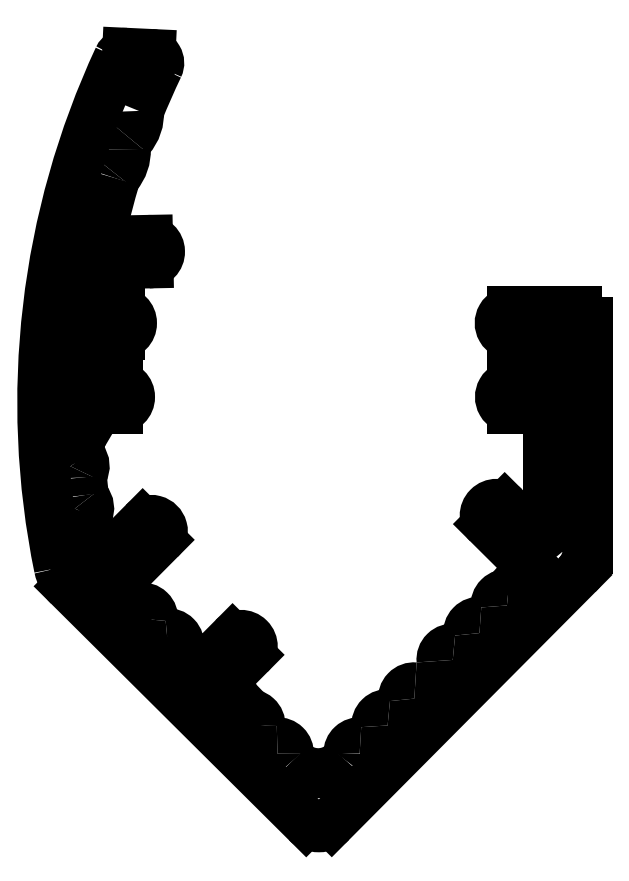
<metadata>
{"format":"dxf","ext":"dxf","renderer":"ezdxf+matplotlib","layout":"modelspace","background":"white","min_lineweight":24,"dpi":150}
</metadata>
<code>
0
SECTION
2
ENTITIES
0
ARC
8
0
10
928.6
20
376.6
30
0
40
0.3
50
84.16
51
188
0
ARC
8
0
10
927.9
20
376.5
30
0
40
0.3569
50
262.3
51
7.999
0
ARC
8
0
10
928.7
20
377.5
30
0
40
0.671
50
264.2
51
6.177
0
ARC
8
0
10
927.8
20
375.8
30
0
40
0.3
50
82.34
51
185.9
0
ARC
8
0
10
929.6
20
377.6
30
0
40
0.3
50
82.34
51
186.2
0
ARC
8
0
10
927.1
20
375.7
30
0
40
0.409
50
264.5
51
5.877
0
ARC
8
0
10
929.7
20
378.3
30
0
40
0.3569
50
262.3
51
7.999
0
ARC
8
0
10
927.1
20
375
30
0
40
0.3
50
84.46
51
180.7
0
ARC
8
0
10
930.4
20
378.4
30
0
40
0.3
50
83.68
51
188
0
ARC
8
0
10
926.5
20
375
30
0
40
0.3
50
319.5
51
0.6646
0
ARC
8
0
10
930.5
20
379.1
30
0
40
0.3889
50
263.7
51
6.664
0
ARC
8
0
10
925.9
20
375.5
30
0
40
1.004
50
222.9
51
319.5
0
ARC
8
0
10
931.1
20
379.1
30
0
40
0.3
50
82.04
51
186.7
0
ARC
8
0
10
925.4
20
375
30
0
40
0.3
50
177.3
51
222.9
0
ARC
8
0
10
931.2
20
379.8
30
0
40
0.35
50
262
51
6.767
0
ARC
8
0
10
924.8
20
375
30
0
40
0.3
50
357.3
51
93.74
0
ARC
8
0
10
931.8
20
379.9
30
0
40
0.2
50
138.3
51
186.8
0
ARC
8
0
10
924.8
20
375.8
30
0
40
0.4391
50
176.6
51
273.7
0
LINE
8
0
10
931.7
20
380
30
0
11
931.6
21
380
31
0
0
ARC
8
0
10
924
20
375.8
30
0
40
0.3
50
356.6
51
99.49
0
ARC
8
0
10
931.5
20
380.2
30
0
40
0.25
50
318.3
51
45.17
0
ARC
8
0
10
923.9
20
376.4
30
0
40
0.3
50
192.4
51
279.5
0
LINE
8
0
10
930.6
20
381.4
30
0
11
931.7
21
380.4
31
0
0
LINE
8
0
10
923.6
20
376.4
30
0
11
923.6
21
376.5
31
0
0
ARC
8
0
10
930.9
20
381.6
30
0
40
0.325
50
45.17
51
225.2
0
ARC
8
0
10
923.4
20
376.5
30
0
40
0.25
50
12.43
51
43.82
0
LINE
8
0
10
931.8
20
381.1
30
0
11
931.1
21
381.8
31
0
0
LINE
8
0
10
923.5
20
376.7
30
0
11
923.4
21
376.8
31
0
0
ARC
8
0
10
932
20
381.3
30
0
40
0.27
50
225.2
51
0
0
ARC
8
0
10
923.5
20
377
30
0
40
0.2
50
135.2
51
223.8
0
LINE
8
0
10
932.3
20
384.4
30
0
11
932.3
21
381.3
31
0
0
LINE
8
0
10
923.4
20
377.1
30
0
11
924
21
377.8
31
0
0
ARC
8
0
10
932.1
20
384.4
30
0
40
0.2
50
0
51
90
0
ARC
8
0
10
923.8
20
378
30
0
40
0.325
50
315.2
51
135.2
0
LINE
8
0
10
931.3
20
384.6
30
0
11
932.1
21
384.6
31
0
0
LINE
8
0
10
923.6
20
378.2
30
0
11
922.9
21
377.5
31
0
0
ARC
8
0
10
931.3
20
384.9
30
0
40
0.325
50
90
51
270
0
ARC
8
0
10
922.7
20
377.7
30
0
40
0.2
50
225.2
51
315.2
0
LINE
8
0
10
932.2
20
385.2
30
0
11
931.3
21
385.2
31
0
0
LINE
8
0
10
922.6
20
377.5
30
0
11
922.6
21
377.5
31
0
0
ARC
8
0
10
932.2
20
385.3
30
0
40
0.1
50
270
51
0
0
ARC
8
0
10
922.4
20
377.3
30
0
40
0.3
50
45.17
51
69.13
0
LINE
8
0
10
932.3
20
386.5
30
0
11
932.3
21
385.3
31
0
0
LINE
8
0
10
922.5
20
377.6
30
0
11
922.3
21
377.7
31
0
0
ARC
8
0
10
932.2
20
386.5
30
0
40
0.1
50
0
51
90
0
ARC
8
0
10
922.4
20
378
30
0
40
0.3
50
170.9
51
249.1
0
LINE
8
0
10
931.3
20
386.6
30
0
11
932.2
21
386.6
31
0
0
ARC
8
0
10
921.8
20
378.1
30
0
40
0.3
50
350.9
51
97.67
0
ARC
8
0
10
931.3
20
386.9
30
0
40
0.325
50
90
51
270
0
ARC
8
0
10
921.7
20
378.7
30
0
40
0.3389
50
172.7
51
277.7
0
LINE
8
0
10
933.1
20
387.3
30
0
11
931.3
21
387.3
31
0
0
ARC
8
0
10
921.1
20
378.8
30
0
40
0.3
50
352.7
51
99.49
0
ARC
8
0
10
933.1
20
387
30
0
40
0.3
50
0
51
90
0
ARC
8
0
10
921
20
379.4
30
0
40
0.3
50
225.2
51
279.5
0
LINE
8
0
10
933.4
20
387
30
0
11
933.4
21
380.7
31
0
0
LINE
8
0
10
920.8
20
379.2
30
0
11
920.6
21
379.3
31
0
0
ARC
8
0
10
932.4
20
380.7
30
0
40
1
50
315.2
51
0
0
ARC
8
0
10
920.8
20
379.6
30
0
40
0.3
50
198.1
51
225.2
0
LINE
8
0
10
926.3
20
373.1
30
0
11
933.1
21
380
31
0
0
LINE
8
0
10
920.5
20
379.5
30
0
11
920.4
21
379.6
31
0
0
ARC
8
0
10
926
20
373.5
30
0
40
0.5
50
225.2
51
315.2
0
ARC
8
0
10
920.7
20
379.7
30
0
40
0.3
50
135.2
51
198.1
0
LINE
8
0
10
925.6
20
373.1
30
0
11
919
21
379.7
31
0
0
LINE
8
0
10
920.5
20
379.9
30
0
11
921.5
21
380.9
31
0
0
ARC
8
0
10
919.7
20
380.4
30
0
40
1
50
191.6
51
225.2
0
ARC
8
0
10
921.3
20
381.2
30
0
40
0.325
50
315.2
51
135.2
0
ARC
8
0
10
941
20
384.7
30
0
40
22.67
50
155.1
51
191.6
0
LINE
8
0
10
921.1
20
381.4
30
0
11
920.3
21
380.6
31
0
0
ARC
8
0
10
920.6
20
394.2
30
0
40
0.25
50
87.3
51
155.1
0
ARC
8
0
10
920.1
20
380.8
30
0
40
0.25
50
209.7
51
315.2
0
LINE
8
0
10
921.3
20
394.4
30
0
11
920.6
21
394.4
31
0
0
LINE
8
0
10
919.9
20
380.7
30
0
11
919.6
21
381.1
31
0
0
ARC
8
0
10
921.3
20
394.1
30
0
40
0.25
50
334.4
51
87.3
0
ARC
8
0
10
919.8
20
381.3
30
0
40
0.25
50
189.3
51
209.7
0
ARC
8
0
10
941
20
384.7
30
0
40
21.57
50
154.4
51
158
0
ARC
8
0
10
941
20
384.7
30
0
40
21.67
50
188.5
51
189.3
0
ARC
8
0
10
919.9
20
392.7
30
0
40
1.027
50
318.5
51
4.059
0
ARC
8
0
10
919.8
20
381.6
30
0
40
0.25
50
154.8
51
188.5
0
ARC
8
0
10
921
20
391.8
30
0
40
0.4312
50
138.5
51
182.5
0
ARC
8
0
10
919.2
20
381.8
30
0
40
0.3591
50
334.8
51
40.49
0
ARC
8
0
10
919.6
20
391.7
30
0
40
1.035
50
319.8
51
2.519
0
ARC
8
0
10
919.7
20
382.2
30
0
40
0.25
50
186.7
51
220.5
0
ARC
8
0
10
920.6
20
390.9
30
0
40
0.25
50
139.8
51
163.2
0
ARC
8
0
10
941
20
384.7
30
0
40
21.67
50
185.4
51
186.7
0
ARC
8
0
10
941
20
384.7
30
0
40
21.57
50
163.2
51
167.1
0
ARC
8
0
10
919.6
20
382.7
30
0
40
0.25
50
151.6
51
185.4
0
ARC
8
0
10
920.2
20
389.5
30
0
40
0.25
50
167.1
51
271.1
0
ARC
8
0
10
919.1
20
383
30
0
40
0.3551
50
331.6
51
37.56
0
LINE
8
0
10
921.2
20
389.2
30
0
11
920.2
21
389.2
31
0
0
ARC
8
0
10
919.6
20
383.4
30
0
40
0.25
50
183.7
51
217.6
0
ARC
8
0
10
921.2
20
388.9
30
0
40
0.325
50
271.1
51
91.11
0
ARC
8
0
10
941
20
384.7
30
0
40
21.67
50
182.9
51
183.7
0
LINE
8
0
10
919.9
20
388.6
30
0
11
921.2
21
388.6
31
0
0
ARC
8
0
10
919.6
20
383.6
30
0
40
0.25
50
149.5
51
182.9
0
ARC
8
0
10
920
20
388.3
30
0
40
0.25
50
91.11
51
170.3
0
LINE
8
0
10
919.4
20
383.8
30
0
11
919.4
21
383.8
31
0
0
ARC
8
0
10
941
20
384.7
30
0
40
21.57
50
170.3
51
172.5
0
ARC
8
0
10
919.2
20
383.9
30
0
40
0.25
50
329.5
51
2.139
0
ARC
8
0
10
919.8
20
387.5
30
0
40
0.25
50
172.5
51
270
0
ARC
8
0
10
941
20
384.7
30
0
40
21.57
50
181.1
51
182.1
0
LINE
8
0
10
920.5
20
387.3
30
0
11
919.8
21
387.3
31
0
0
ARC
8
0
10
919.7
20
384.3
30
0
40
0.25
50
90
51
181.1
0
ARC
8
0
10
920.5
20
386.9
30
0
40
0.325
50
270
51
90
0
LINE
8
0
10
920.4
20
384.6
30
0
11
919.7
21
384.6
31
0
0
LINE
8
0
10
920.5
20
386.6
30
0
11
919.5
21
386.6
31
0
0
ARC
8
0
10
920.4
20
384.9
30
0
40
0.325
50
270
51
90
0
ARC
8
0
10
919.5
20
386.5
30
0
40
0.1
50
90
51
180
0
LINE
8
0
10
920.4
20
385.2
30
0
11
919.5
21
385.2
31
0
0
LINE
8
0
10
919.4
20
385.3
30
0
11
919.4
21
386.5
31
0
0
ARC
8
0
10
919.5
20
385.3
30
0
40
0.1
50
180
51
270
0
ENDSEC
0
EOF

</code>
